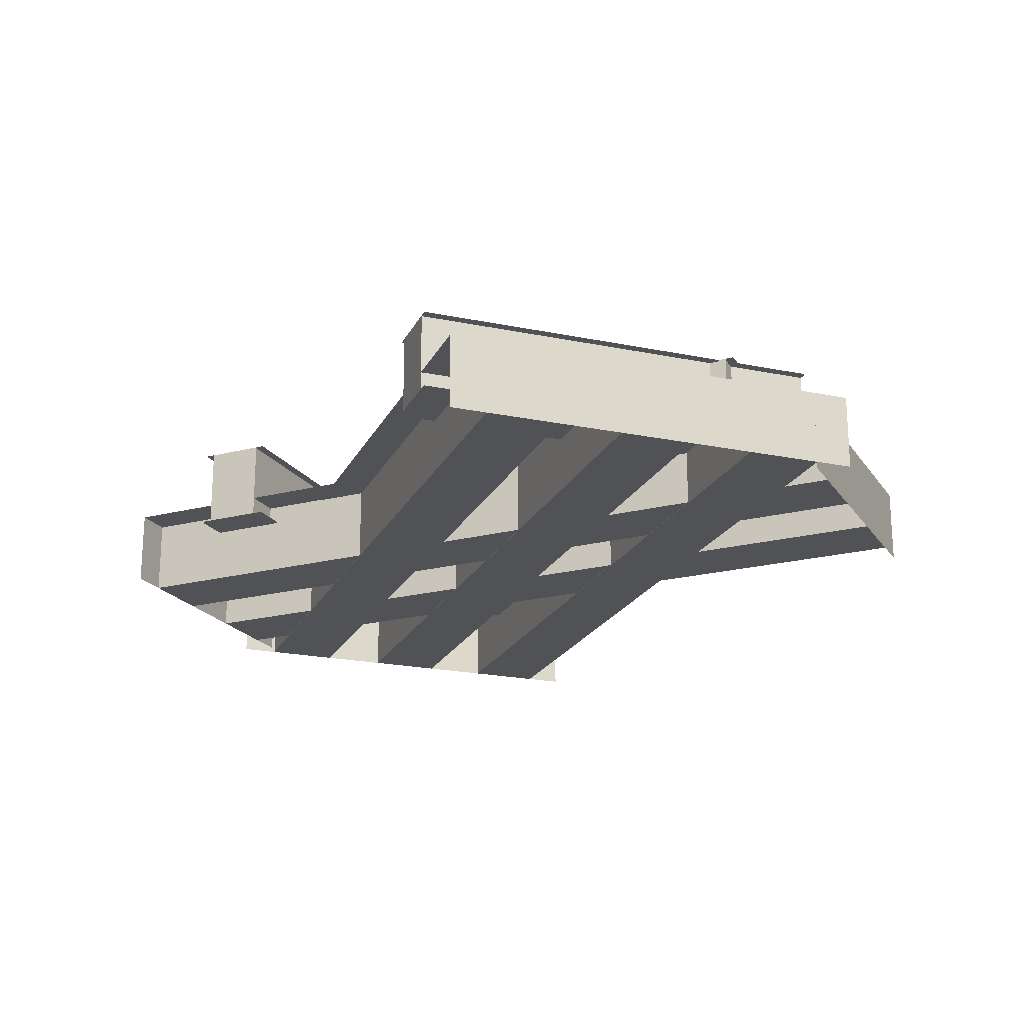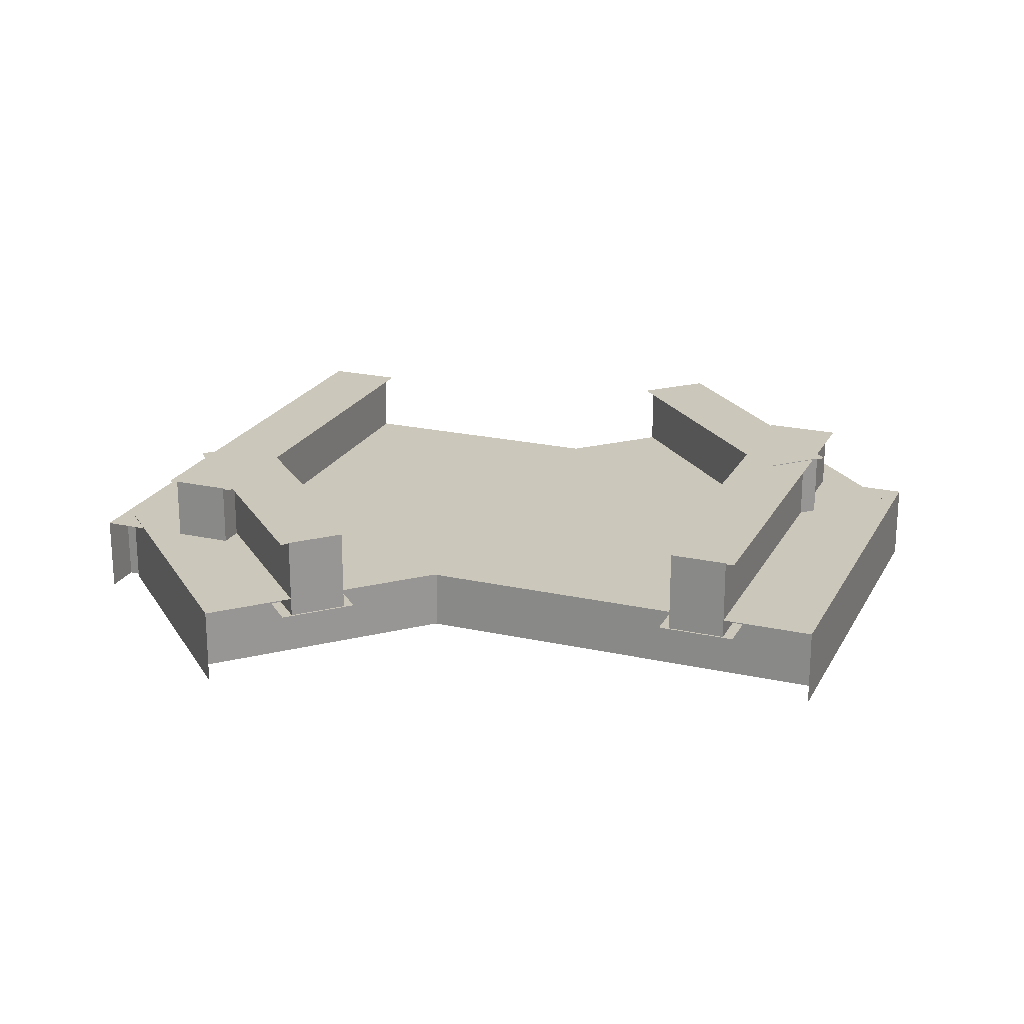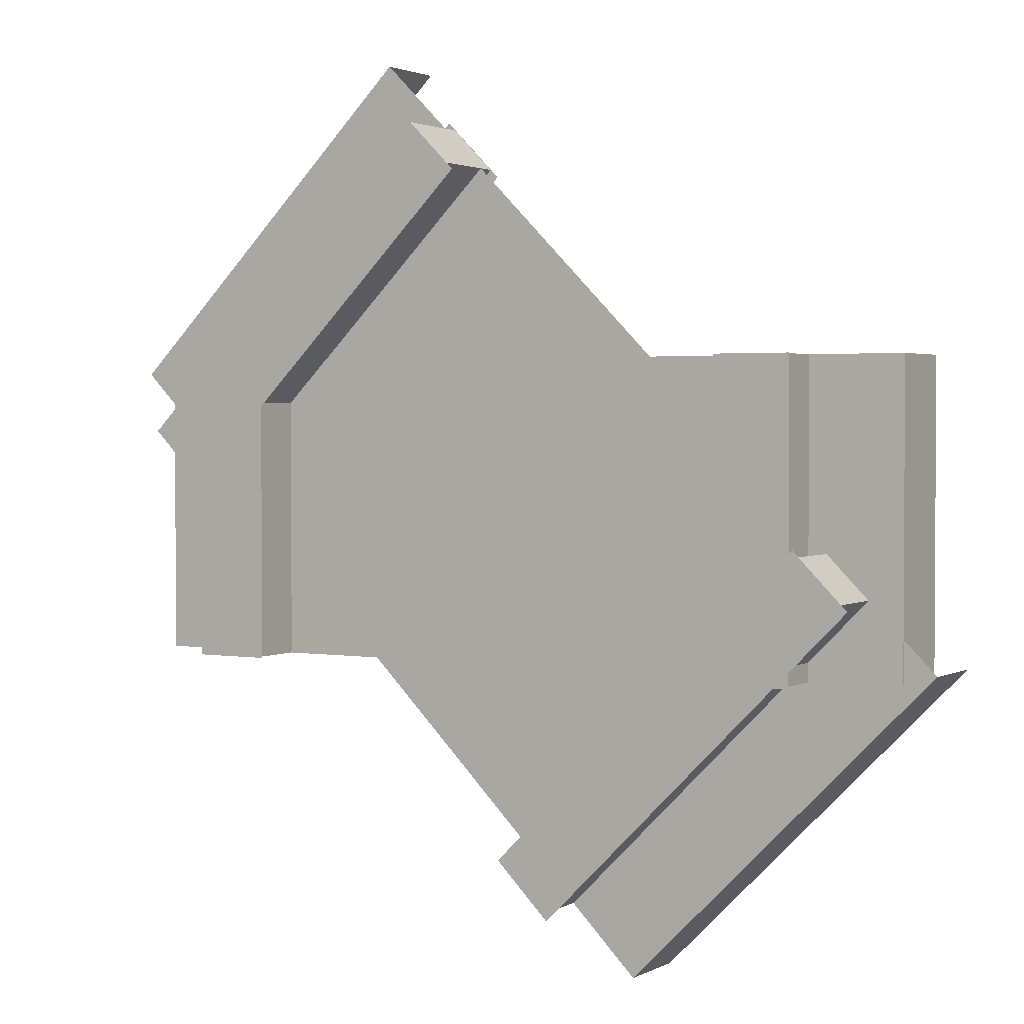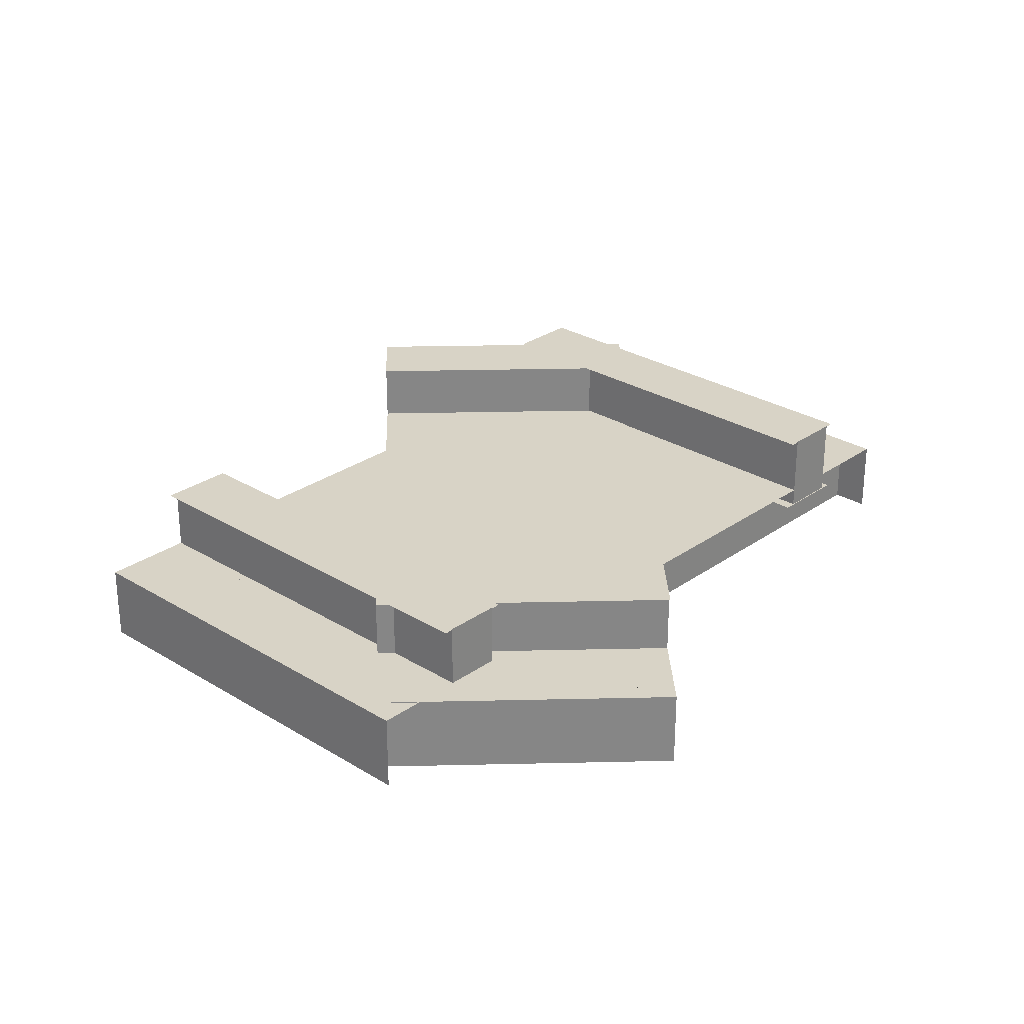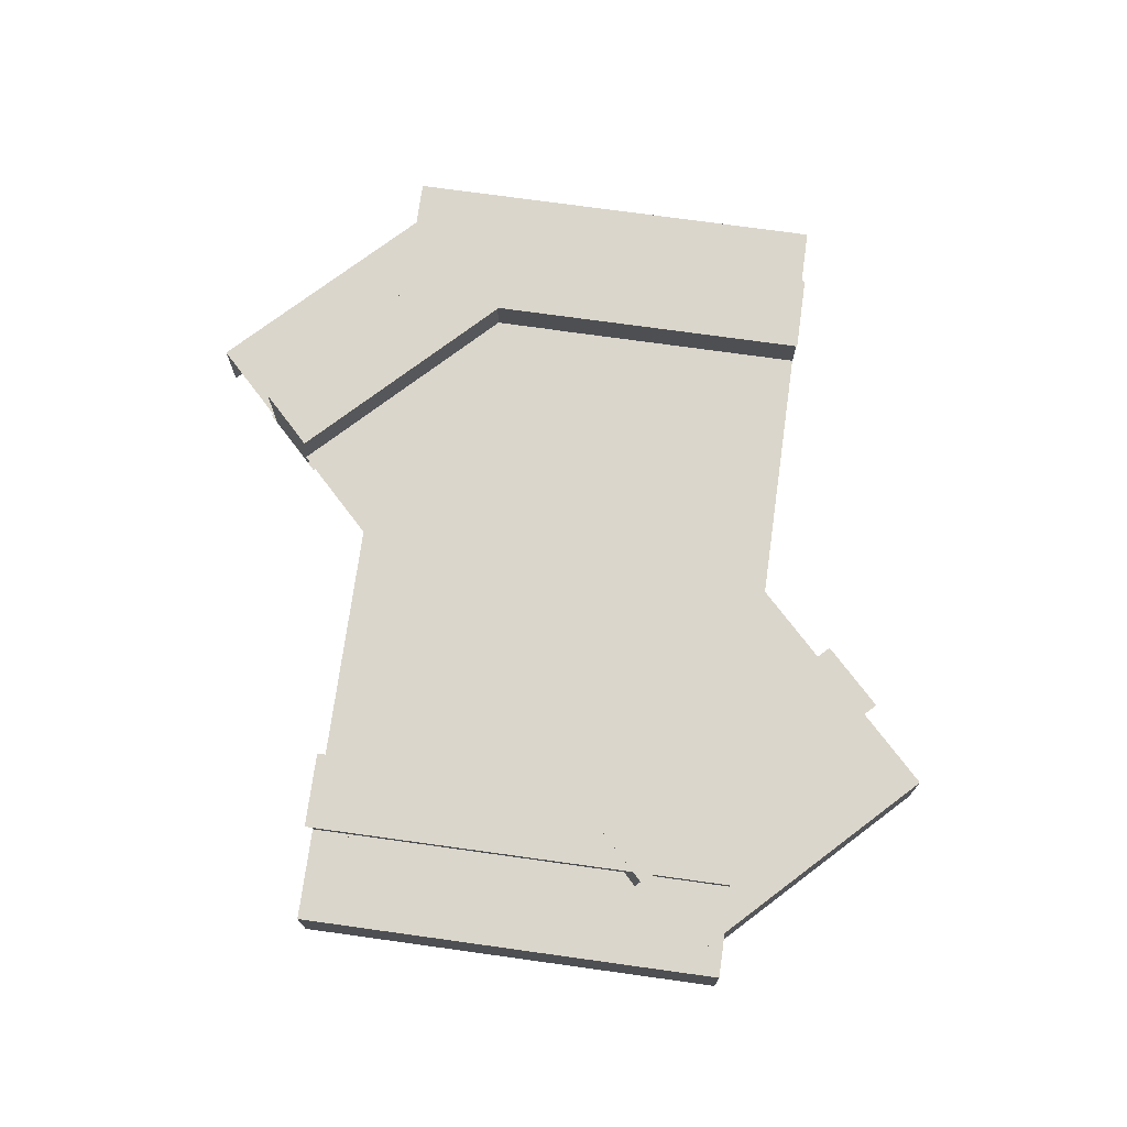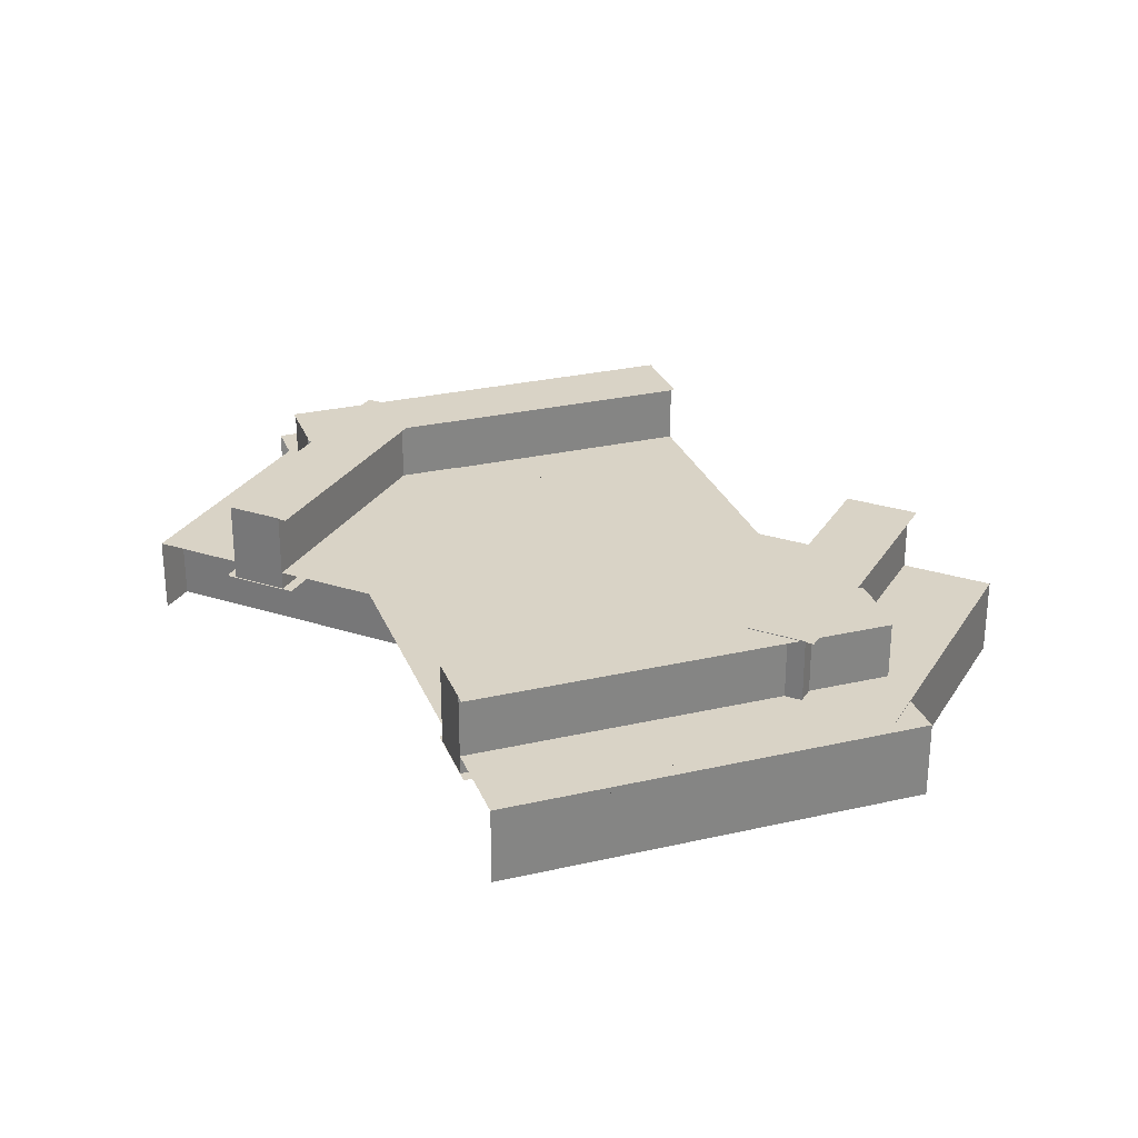
<metadata>
{"format":"obj","ext":"obj","renderer":"f3d","projection":"perspective","resolution":1024,"background":"white","views":[{"elev":-21.1,"azim":24.7,"up":"+Y"},{"elev":21.7,"azim":-23.5,"up":"+Y"},{"elev":2.1,"azim":-149.4,"up":"+Z"},{"elev":28.0,"azim":88.0,"up":"+Y"},{"elev":73.6,"azim":-127.1,"up":"+Y"},{"elev":28.3,"azim":25.9,"up":"+Y"}]}
</metadata>
<code>
o cube1
v 1.558 0.132 1.382
v 0.5884 0.132 0.4116
v 1.558 -0.1242 1.382
v 0.5884 -0.1242 0.4116
v 0.4116 0.132 0.5884
v 1.382 0.132 1.558
v 0.4116 -0.1242 0.5884
v 1.382 -0.1242 1.558
f 3 4 2 1
f 7 8 6 5
f 7 4 3 8
o cube2
v 1.89 0.132 1.05
v 0.9198 0.132 0.08016
v 1.89 -0.1242 1.05
v 0.9198 -0.1242 0.08016
v 0.7431 0.132 0.2569
v 1.713 0.132 1.227
v 0.7431 -0.1242 0.2569
v 1.713 -0.1242 1.227
f 11 12 10 9
f 15 16 14 13
f 15 12 11 16
o cube3
v 0.5884 0.132 0.4116
v -0.3817 0.132 -0.5585
v 0.5884 -0.1242 0.4116
v -0.3817 -0.1242 -0.5585
v -0.5585 0.132 -0.3817
v 0.4116 0.132 0.5884
v -0.5585 -0.1242 -0.3817
v 0.4116 -0.1242 0.5884
f 19 20 18 17
f 23 24 22 21
f 23 20 19 24
o cube5
v 1.227 0.132 1.713
v 0.2569 0.132 0.7431
v 1.227 -0.1242 1.713
v 0.2569 -0.1242 0.7431
v 0.08016 0.132 0.9198
v 1.05 0.132 1.89
v 0.08016 -0.1242 0.9198
v 1.05 -0.1242 1.89
f 27 28 26 25
f 31 32 30 29
f 31 28 27 32
o cube4
v 0.2569 0.132 0.7431
v -0.7131 0.132 -0.227
v 0.2569 -0.1242 0.7431
v -0.7131 -0.1242 -0.227
v -0.8899 0.132 -0.05022
v 0.08016 0.132 0.9198
v -0.8899 -0.1242 -0.05022
v 0.08016 -0.1242 0.9198
f 35 36 34 33
f 39 40 38 37
f 39 36 35 40
o cube6
v 0.9198 0.132 0.08016
v -0.05022 0.132 -0.8899
v 0.9198 -0.1242 0.08016
v -0.05022 -0.1242 -0.8899
v -0.227 0.132 -0.7131
v 0.7431 0.132 0.2569
v -0.227 -0.1242 -0.7131
v 0.7431 -0.1242 0.2569
f 43 44 42 41
f 47 48 46 45
f 47 44 43 48
o cube7
v 1.008 0.132 -0.008233
v 0.03817 0.132 -0.9783
v 1.008 -0.1242 -0.008233
v 0.03817 -0.1242 -0.9783
v -0.3154 0.132 -0.6247
v 0.6547 0.132 0.3453
v -0.3154 -0.1242 -0.6247
v 0.6547 -0.1242 0.3453
f 52 55 53 50
f 54 49 50 53
o cube8
v 0.6768 0.132 0.3232
v -0.2933 0.132 -0.6468
v 0.6768 -0.1242 0.3232
v -0.2933 -0.1242 -0.6468
v -0.6468 0.132 -0.2933
v 0.3232 0.132 0.6768
v -0.6468 -0.1242 -0.2933
v 0.3232 -0.1242 0.6768
f 60 63 61 58
f 62 57 58 61
o cube9
v 0.3453 0.132 0.6547
v -0.6247 0.132 -0.3154
v 0.3453 -0.1242 0.6547
v -0.6247 -0.1242 -0.3154
v -0.9783 0.132 0.03817
v -0.008233 0.132 1.008
v -0.9783 -0.1242 0.03817
v -0.008233 -0.1242 1.008
f 68 71 69 66
f 70 65 66 69
o cube10
v 1.978 0.132 0.9618
v 1.008 0.132 -0.008233
v 1.978 -0.1242 0.9618
v 1.008 -0.1242 -0.008233
v 0.6547 0.132 0.3453
v 1.625 0.132 1.315
v 0.6547 -0.1242 0.3453
v 1.625 -0.1242 1.315
f 80 75 73 78
f 78 73 74 77
o cube11
v 1.647 0.132 1.293
v 0.6768 0.132 0.3232
v 1.647 -0.1242 1.293
v 0.6768 -0.1242 0.3232
v 0.3232 0.132 0.6768
v 1.293 0.132 1.647
v 0.3232 -0.1242 0.6768
v 1.293 -0.1242 1.647
f 88 83 81 86
f 86 81 82 85
o cube12
v 1.315 0.132 1.625
v 0.3453 0.132 0.6547
v 1.315 -0.1242 1.625
v 0.3453 -0.1242 0.6547
v -0.008233 0.132 1.008
v 0.9618 0.132 1.978
v -0.008233 -0.1242 1.008
v 0.9618 -0.1242 1.978
f 96 91 89 94
f 94 89 90 93
o rail1
v 1.784 0.06953 0.7674
v 1.598 0.06953 0.5818
v 1.784 0.06641 0.7674
v 1.598 0.06641 0.5818
v 0.5818 0.06953 1.598
v 0.7674 0.06953 1.784
v 0.5818 0.06641 1.598
v 0.7674 0.06641 1.784
f 102 97 98 101
f 103 100 99 104
o rail2
v 1.779 0.3445 0.763
v 1.603 0.3445 0.5862
v 1.779 0.3414 0.763
v 1.603 0.3414 0.5862
v 0.5862 0.3445 1.603
v 0.763 0.3445 1.779
v 0.5862 0.3414 1.603
v 0.763 0.3414 1.779
f 110 105 106 109
f 111 108 107 112
o rail3
v 1.76 0.3445 0.7431
v 1.623 0.3445 0.6061
v 1.76 0.06953 0.7431
v 1.623 0.06953 0.6061
v 0.6061 0.3445 1.623
v 0.7431 0.3445 1.76
v 0.6061 0.06953 1.623
v 0.7431 0.06953 1.76
f 116 119 117 114
f 115 116 114 113
f 120 115 113 118
f 119 120 118 117
o rail4
v 0.4138 0.3445 -0.6026
v 0.237 0.3445 -0.7794
v 0.4138 0.3414 -0.6026
v 0.237 0.3414 -0.7794
v -0.7794 0.3445 0.237
v -0.6026 0.3445 0.4138
v -0.7794 0.3414 0.237
v -0.6026 0.3414 0.4138
f 126 121 122 125
f 127 124 123 128
o rail5
v 0.3939 0.3445 -0.6225
v 0.2569 0.3445 -0.7595
v 0.3939 0.06953 -0.6225
v 0.2569 0.06953 -0.7595
v -0.7595 0.3445 0.2569
v -0.6225 0.3445 0.3939
v -0.7595 0.06953 0.2569
v -0.6225 0.06953 0.3939
f 132 135 133 130
f 131 132 130 129
f 136 131 129 134
f 135 136 134 133
o rail6
v 0.4182 0.06953 -0.5982
v 0.2326 0.06953 -0.7838
v 0.4182 0.06641 -0.5982
v 0.2326 0.06641 -0.7838
v -0.7838 0.06953 0.2326
v -0.5982 0.06953 0.4182
v -0.7838 0.06641 0.2326
v -0.5982 0.06641 0.4182
f 142 137 138 141
f 143 140 139 144
o cube1a
v 1.872 0.134 0.875
v 1.872 0.134 0.625
v 1.872 -0.1223 0.875
v 1.872 -0.1223 0.625
v 0.5 0.134 0.625
v 0.5 0.134 0.875
v 0.5 -0.1223 0.625
v 0.5 -0.1223 0.875
f 148 151 149 146
f 152 147 145 150
f 151 148 147 152
o cube2a
v 1.872 0.134 0.375
v 1.872 0.134 0.125
v 1.872 -0.1223 0.375
v 1.872 -0.1223 0.125
v 0.5 0.134 0.125
v 0.5 0.134 0.375
v 0.5 -0.1223 0.125
v 0.5 -0.1223 0.375
f 156 159 157 154
f 160 155 153 158
f 159 156 155 160
o cube3a
v 0.5 0.134 0.875
v 0.5 0.134 0.625
v 0.5 -0.1223 0.875
v 0.5 -0.1223 0.625
v -0.8719 0.134 0.625
v -0.8719 0.134 0.875
v -0.8719 -0.1223 0.625
v -0.8719 -0.1223 0.875
f 164 167 165 162
f 168 163 161 166
f 167 164 163 168
o cube4a
v 0.5 0.134 0.375
v 0.5 0.134 0.125
v 0.5 -0.1223 0.375
v 0.5 -0.1223 0.125
v -0.8719 0.134 0.125
v -0.8719 0.134 0.375
v -0.8719 -0.1223 0.125
v -0.8719 -0.1223 0.375
f 172 175 173 170
f 176 171 169 174
f 175 172 171 176
o cube5a
v 0.5 0.134 1
v 0.5 0.134 0
v 0.5 -0.1223 1
v 0.5 -0.1223 0
v -0.8719 0.134 0
v -0.8719 0.134 1
v -0.8719 -0.1223 0
v -0.8719 -0.1223 1
f 183 184 182 181
f 182 177 178 181
o cube6a
v 1.872 0.134 1
v 1.872 0.134 0
v 1.872 -0.1223 1
v 1.872 -0.1223 0
v 0.5 0.134 0
v 0.5 0.134 1
v 0.5 -0.1223 0
v 0.5 -0.1223 1
f 187 188 186 185
f 190 185 186 189
o tie1a
v 1.597 0.07148 1
v 1.597 0.07148 0
v 1.597 0.06836 1
v 1.597 0.06836 0
v 1.334 0.07148 0
v 1.334 0.07148 1
v 1.334 0.06836 0
v 1.334 0.06836 1
f 198 193 194 197
f 199 196 195 200
o tie2a
v 1.591 0.3465 1
v 1.591 0.3465 0
v 1.591 0.3434 1
v 1.591 0.3434 0
v 1.341 0.3465 0
v 1.341 0.3465 1
v 1.341 0.3434 0
v 1.341 0.3434 1
f 206 201 202 205
f 207 204 203 208
o tie3a
v 1.562 0.3465 1
v 1.562 0.3465 0
v 1.562 0.07148 1
v 1.562 0.07148 0
v 1.369 0.3465 0
v 1.369 0.3465 1
v 1.369 0.07148 0
v 1.369 0.07148 1
f 212 215 213 210
f 211 212 210 209
f 216 211 209 214
f 215 216 214 213
o tie4a
v -0.3406 0.3465 1
v -0.3406 0.3465 0
v -0.3406 0.3434 1
v -0.3406 0.3434 0
v -0.5906 0.3465 0
v -0.5906 0.3465 1
v -0.5906 0.3434 0
v -0.5906 0.3434 1
f 222 217 218 221
f 223 220 219 224
o tie5a
v -0.3688 0.3465 1
v -0.3688 0.3465 0
v -0.3688 0.07148 1
v -0.3688 0.07148 0
v -0.5625 0.3465 0
v -0.5625 0.3465 1
v -0.5625 0.07148 0
v -0.5625 0.07148 1
f 228 231 229 226
f 227 228 226 225
f 232 227 225 230
f 231 232 230 229
o tie6a
v -0.3344 0.07148 1
v -0.3344 0.07148 0
v -0.3344 0.06836 1
v -0.3344 0.06836 0
v -0.5969 0.07148 0
v -0.5969 0.07148 1
v -0.5969 0.06836 0
v -0.5969 0.06836 1
f 238 233 234 237
f 239 236 235 240

</code>
